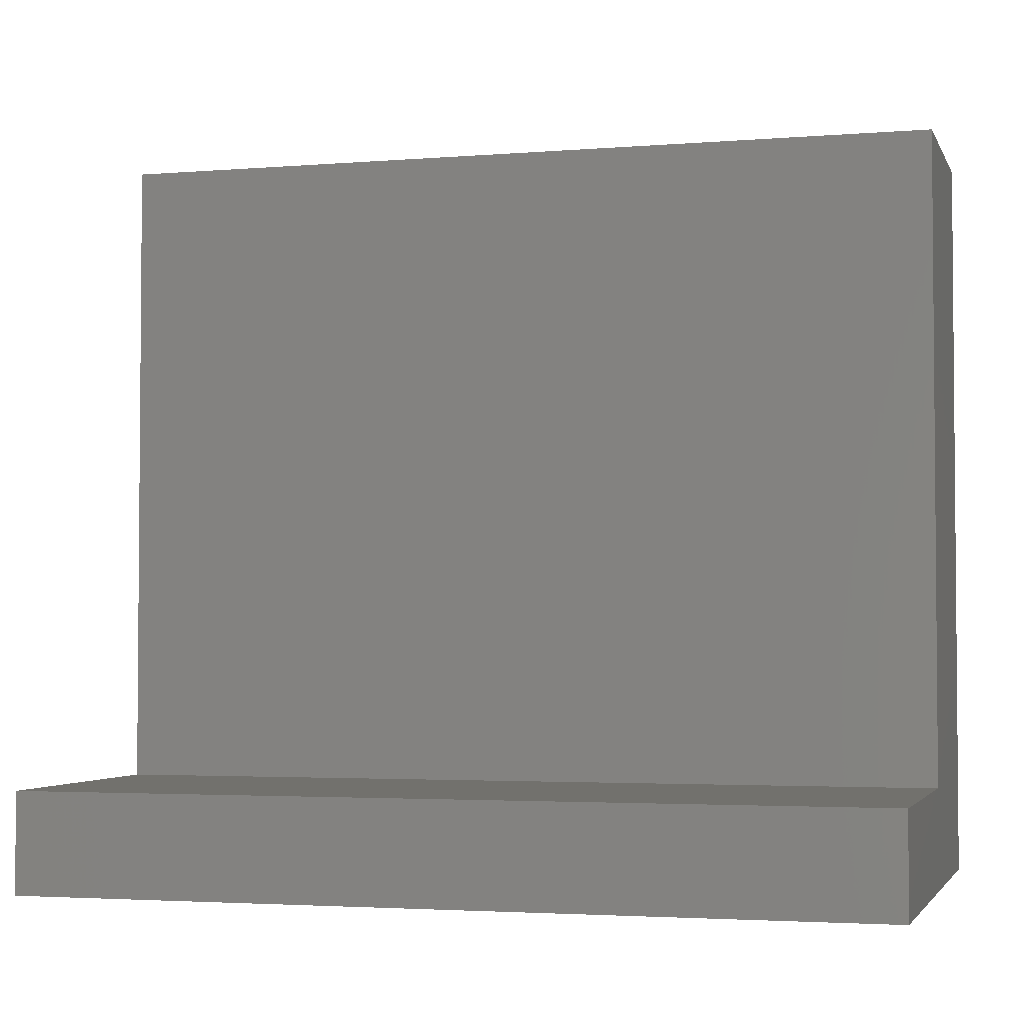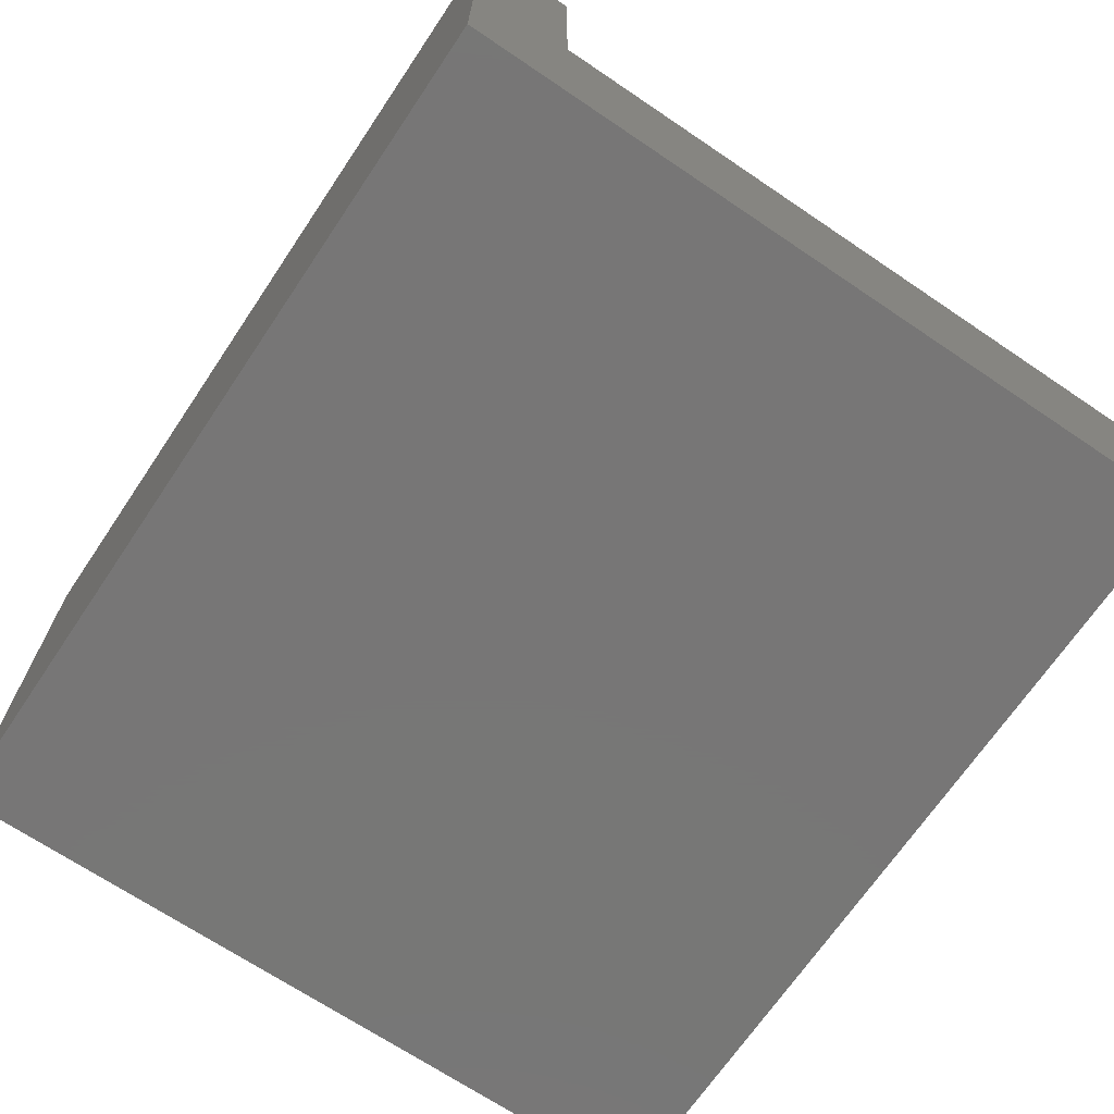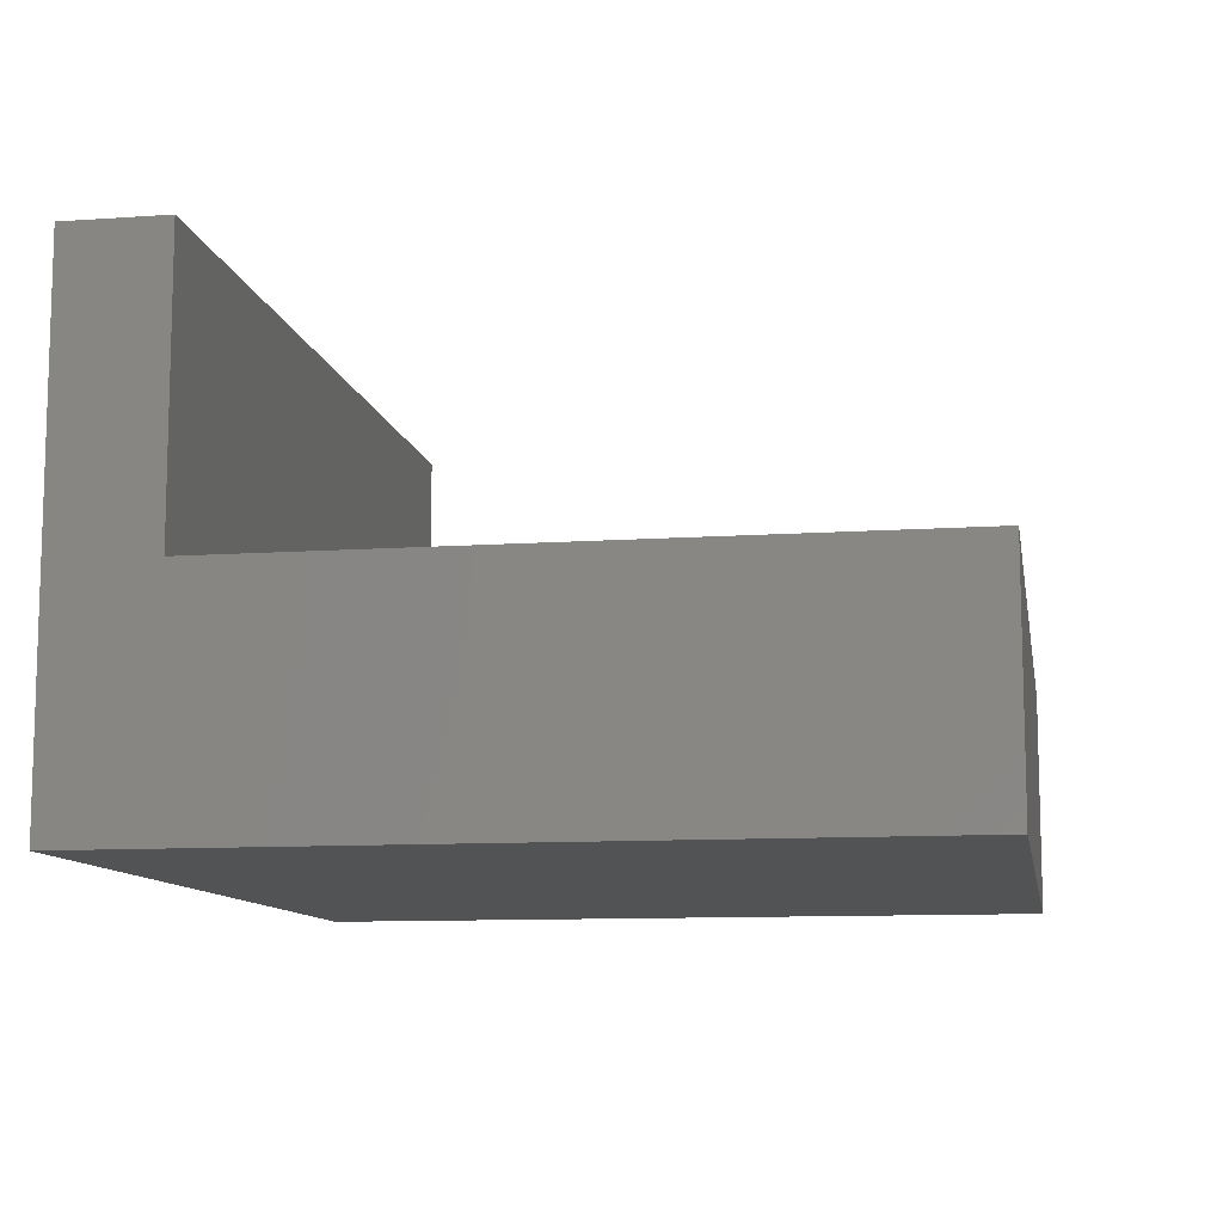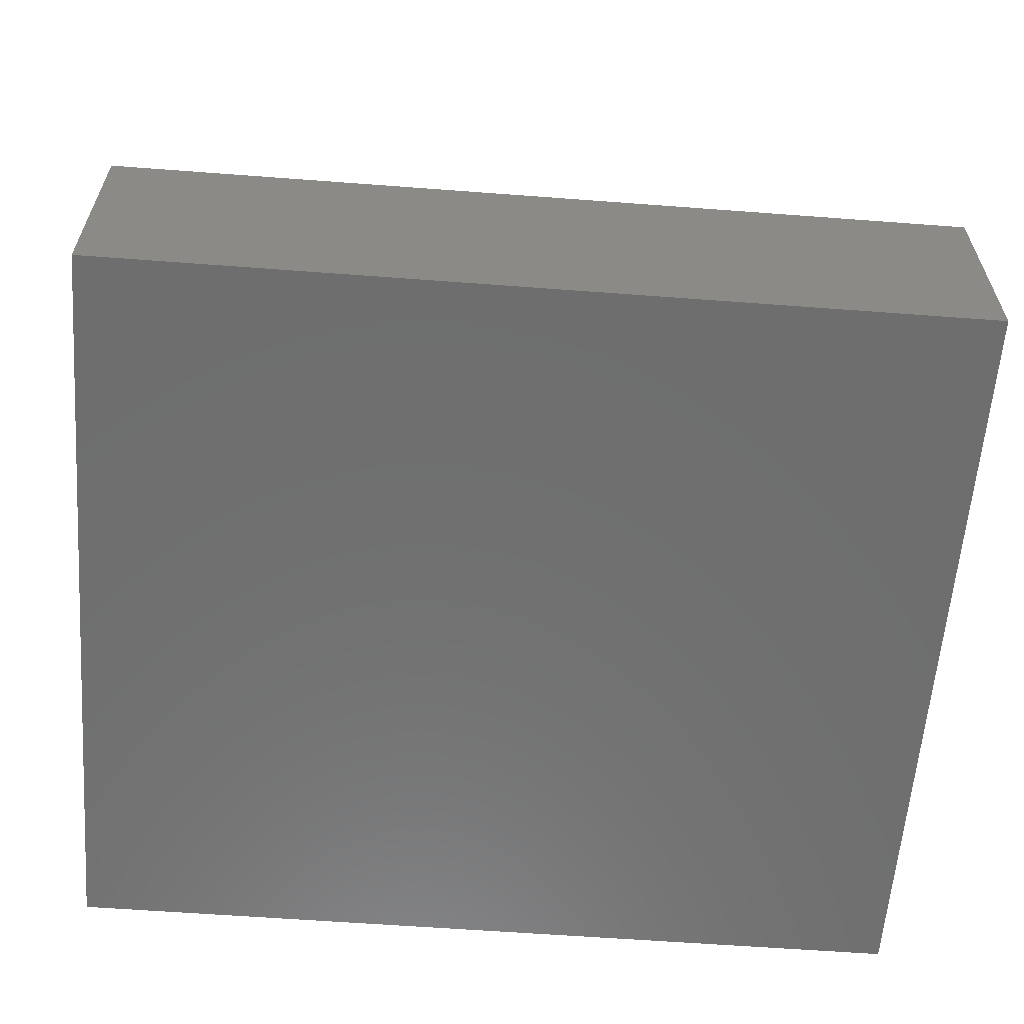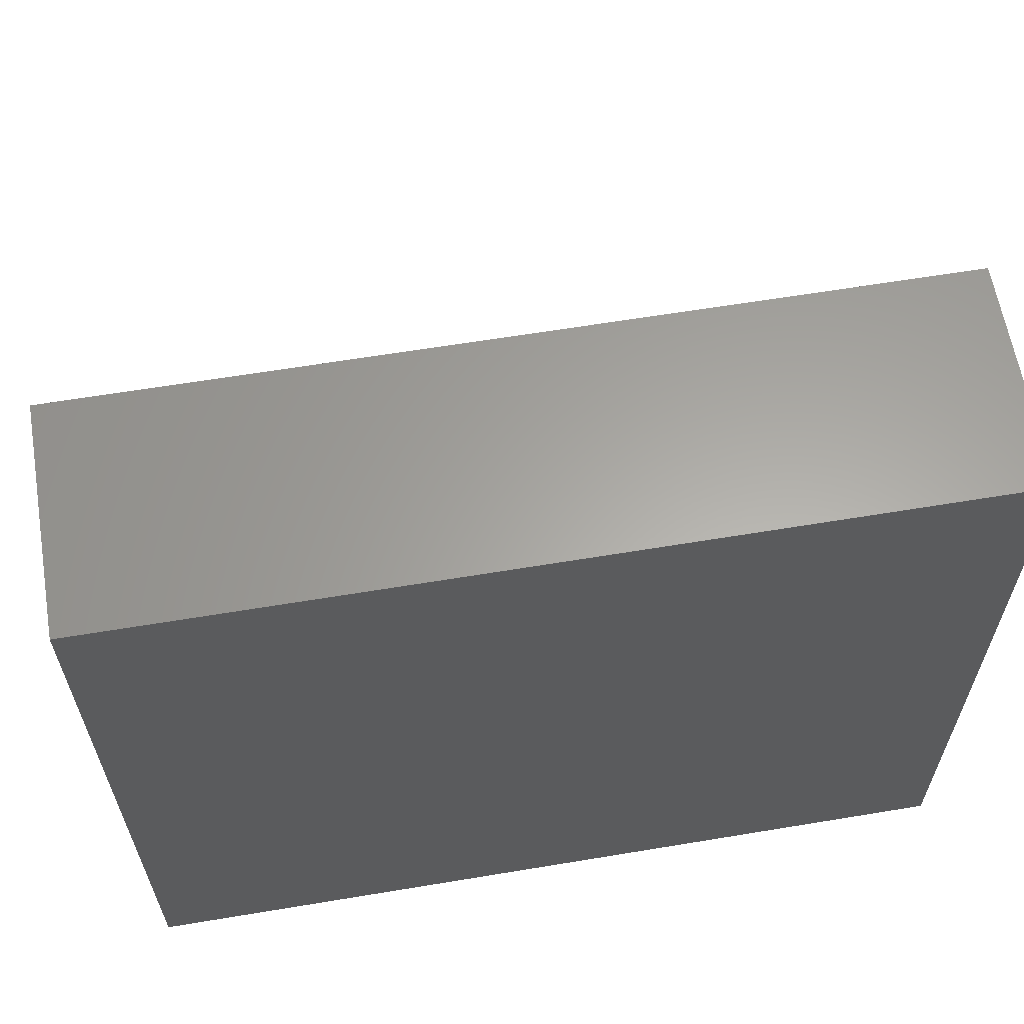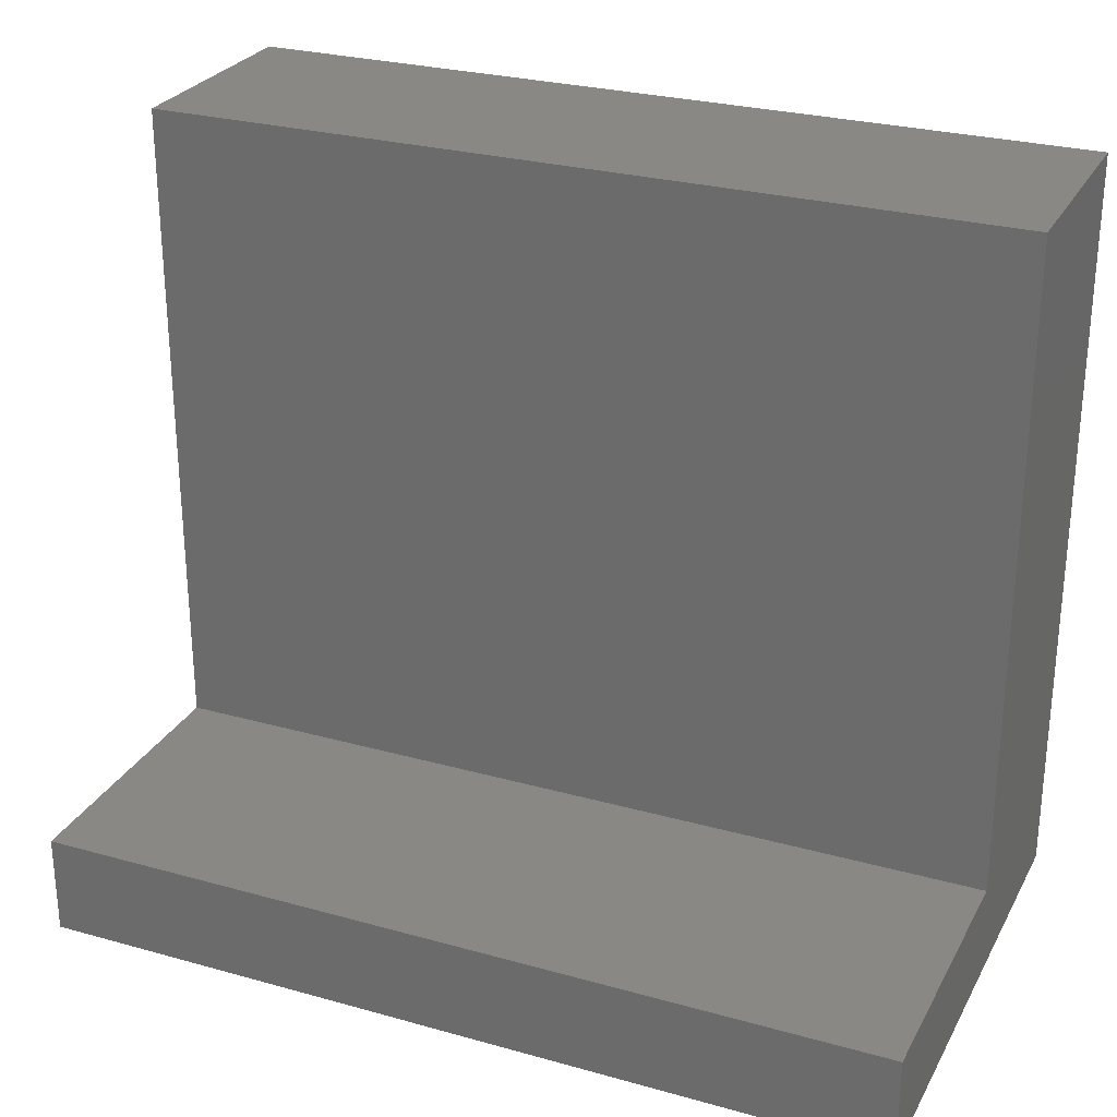
<metadata>
{"format":"stl","ext":"stl","renderer":"f3d","projection":"perspective","resolution":1024,"background":"white","views":[{"elev":-3.0,"azim":-164.4,"up":"+Z"},{"elev":-69.1,"azim":-124.0,"up":"+Y"},{"elev":-10.4,"azim":-80.1,"up":"+Y"},{"elev":-60.5,"azim":-4.4,"up":"+Y"},{"elev":62.0,"azim":-9.6,"up":"+Z"},{"elev":27.3,"azim":-156.7,"up":"+Z"}]}
</metadata>
<code>
# stl→obj: 12 verts, 20 faces
v 17 4.5 15
v 17 0 15
v 17 4.5 2
v 17 10 0
v 17 10 2
v 17 0 0
v 0 4.5 15
v 0 0 15
v 0 0 0
v 0 10 0
v 0 4.5 2
v 0 10 2
f 1 2 3
f 3 4 5
f 3 6 4
f 6 3 2
f 7 2 1
f 2 7 8
f 9 4 6
f 4 9 10
f 10 11 12
f 9 11 10
f 8 11 9
f 11 8 7
f 4 12 5
f 12 4 10
f 9 2 8
f 2 9 6
f 12 3 5
f 3 12 11
f 3 7 1
f 7 3 11

</code>
